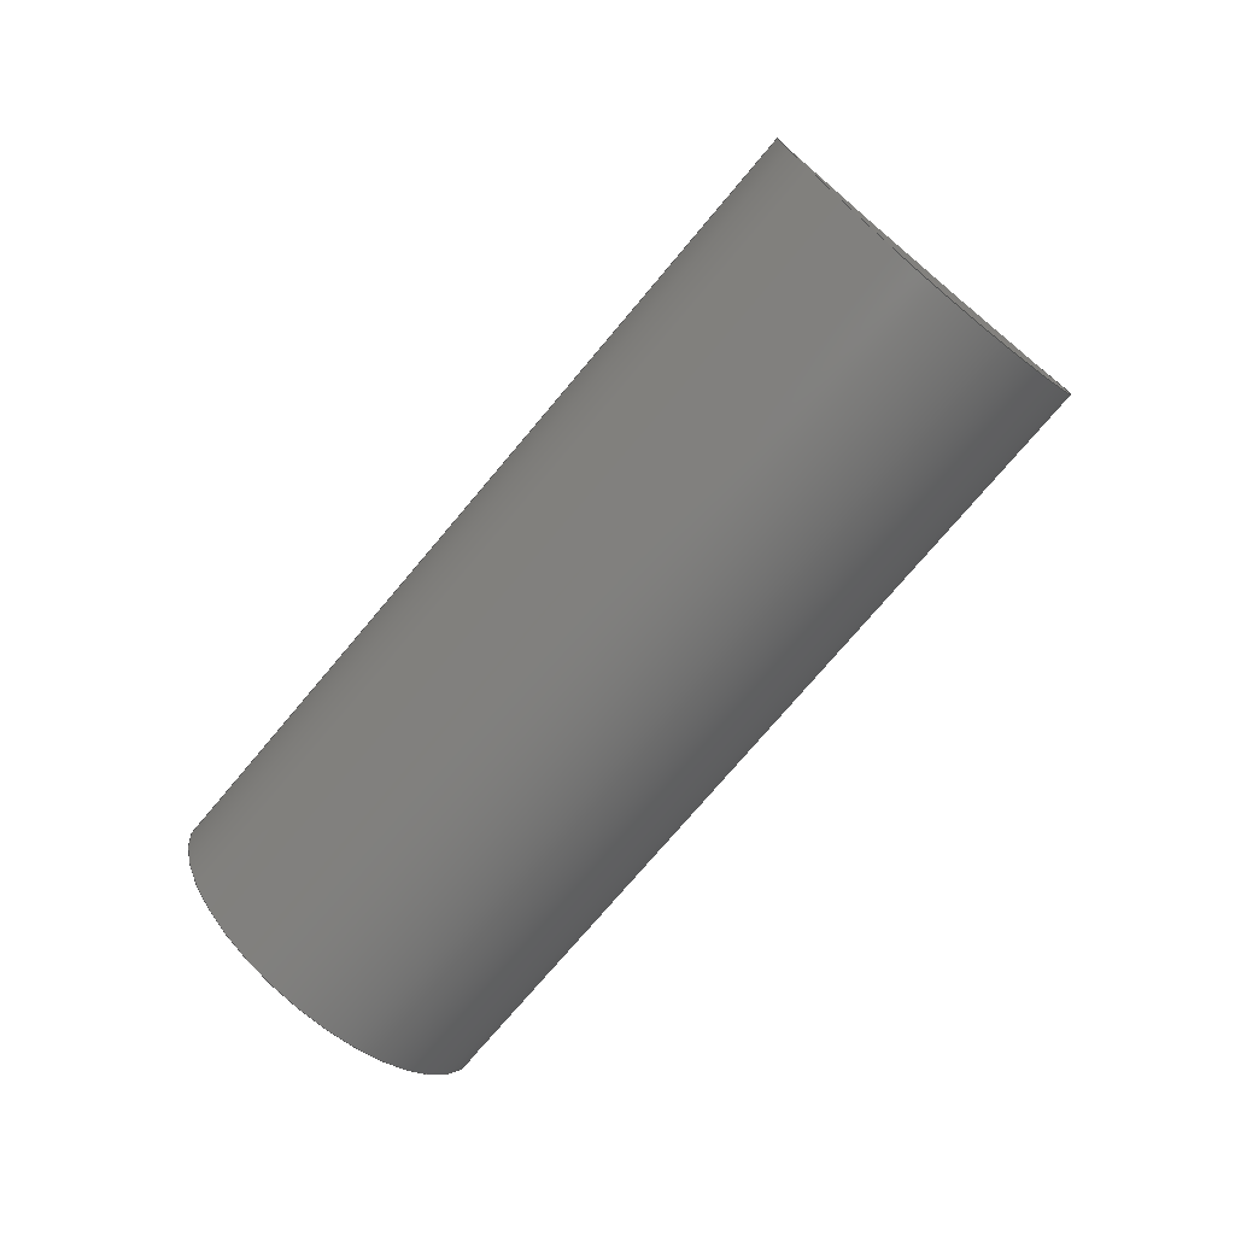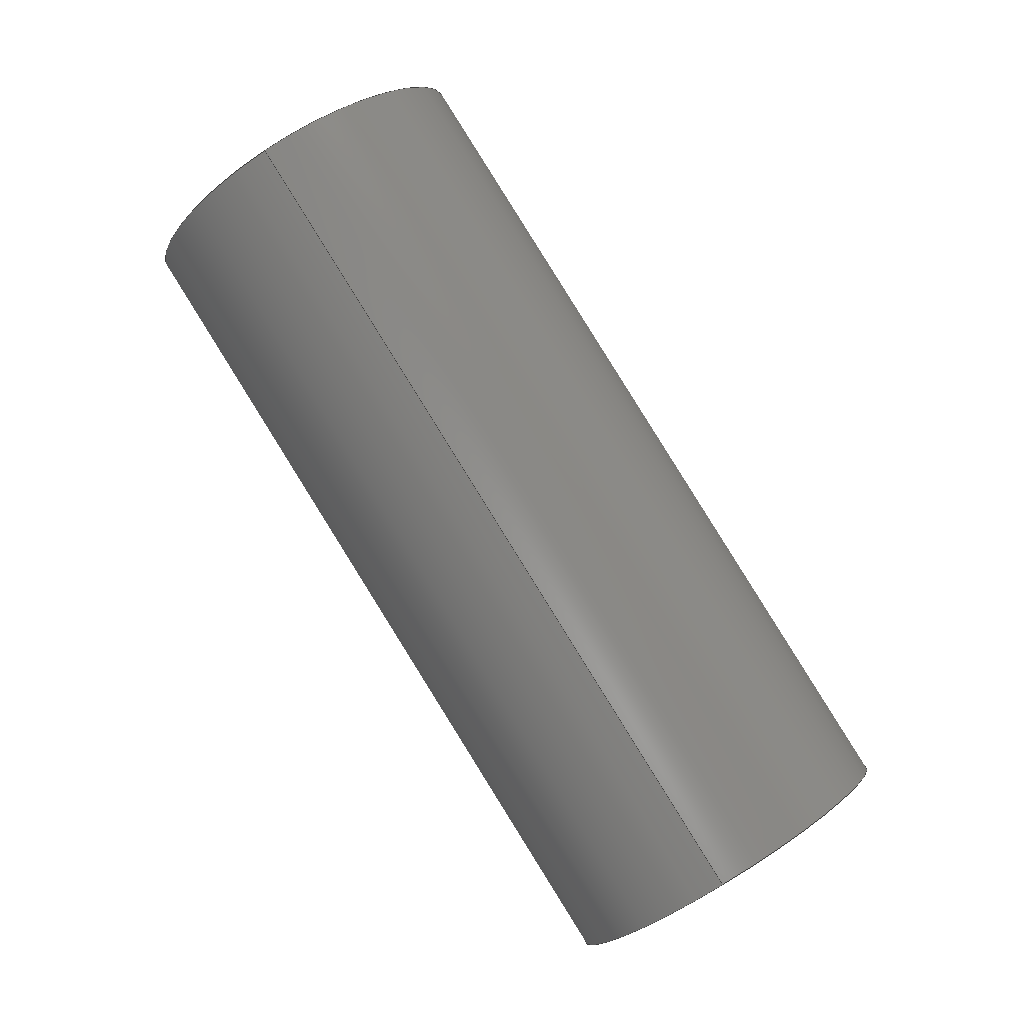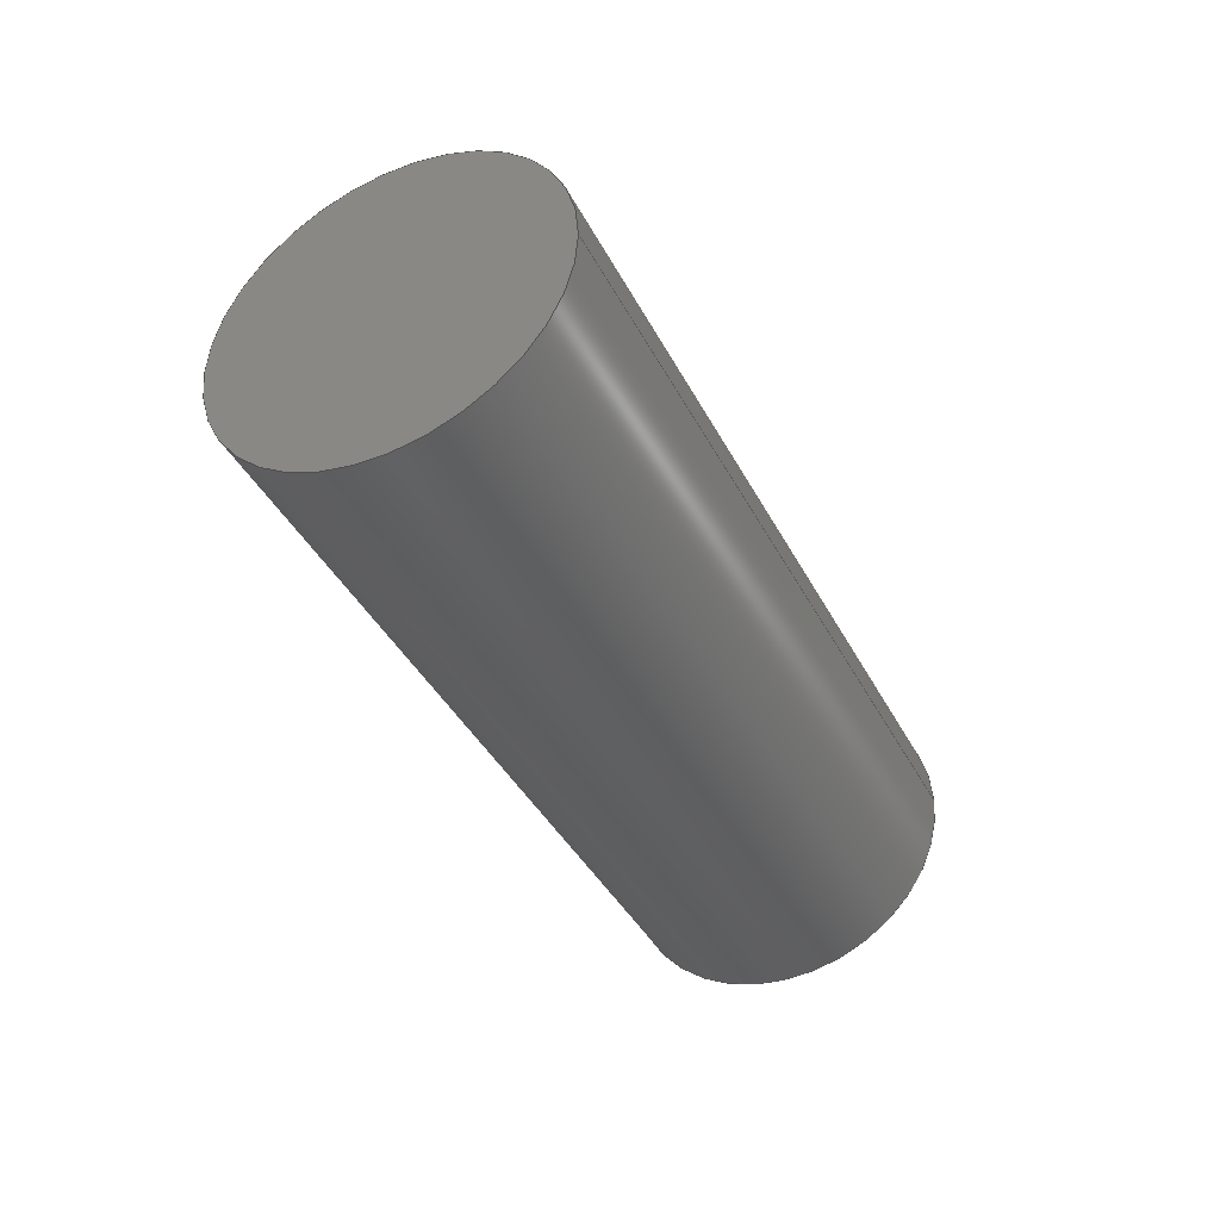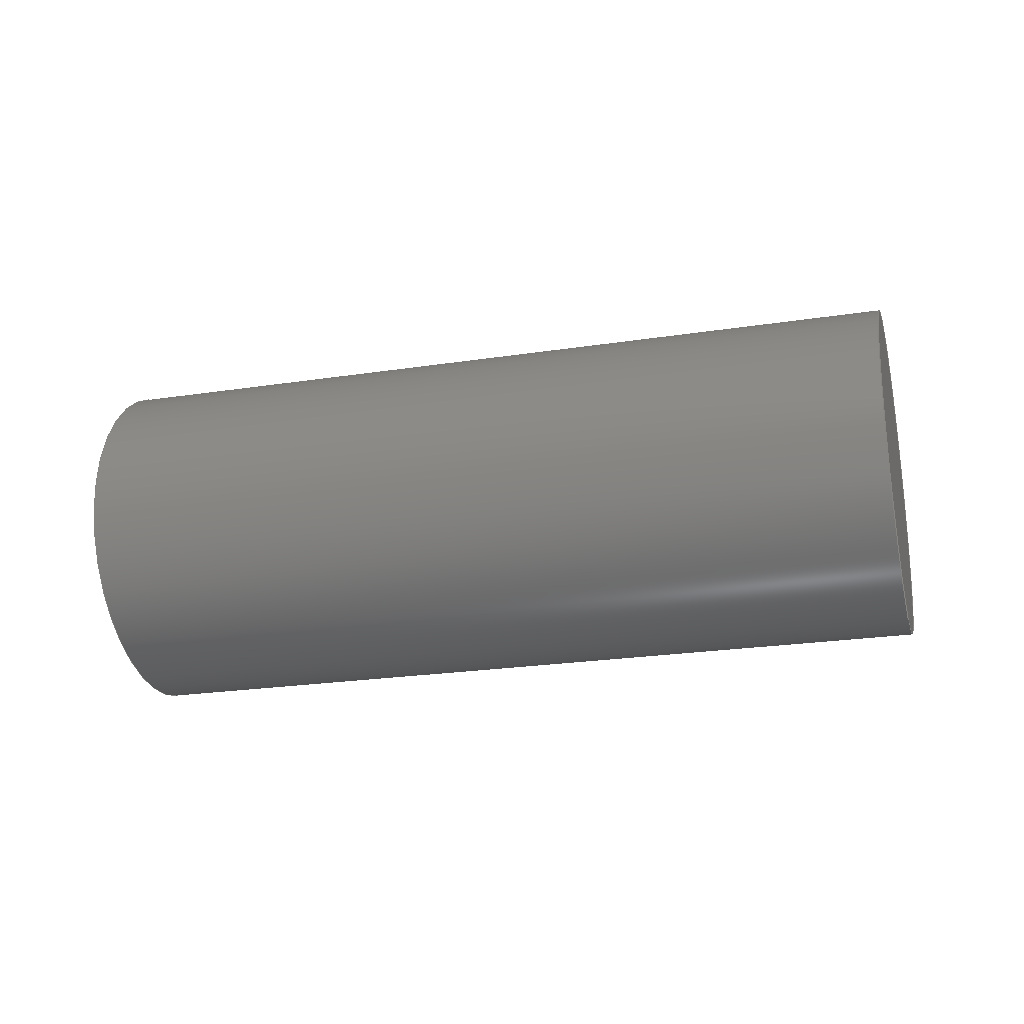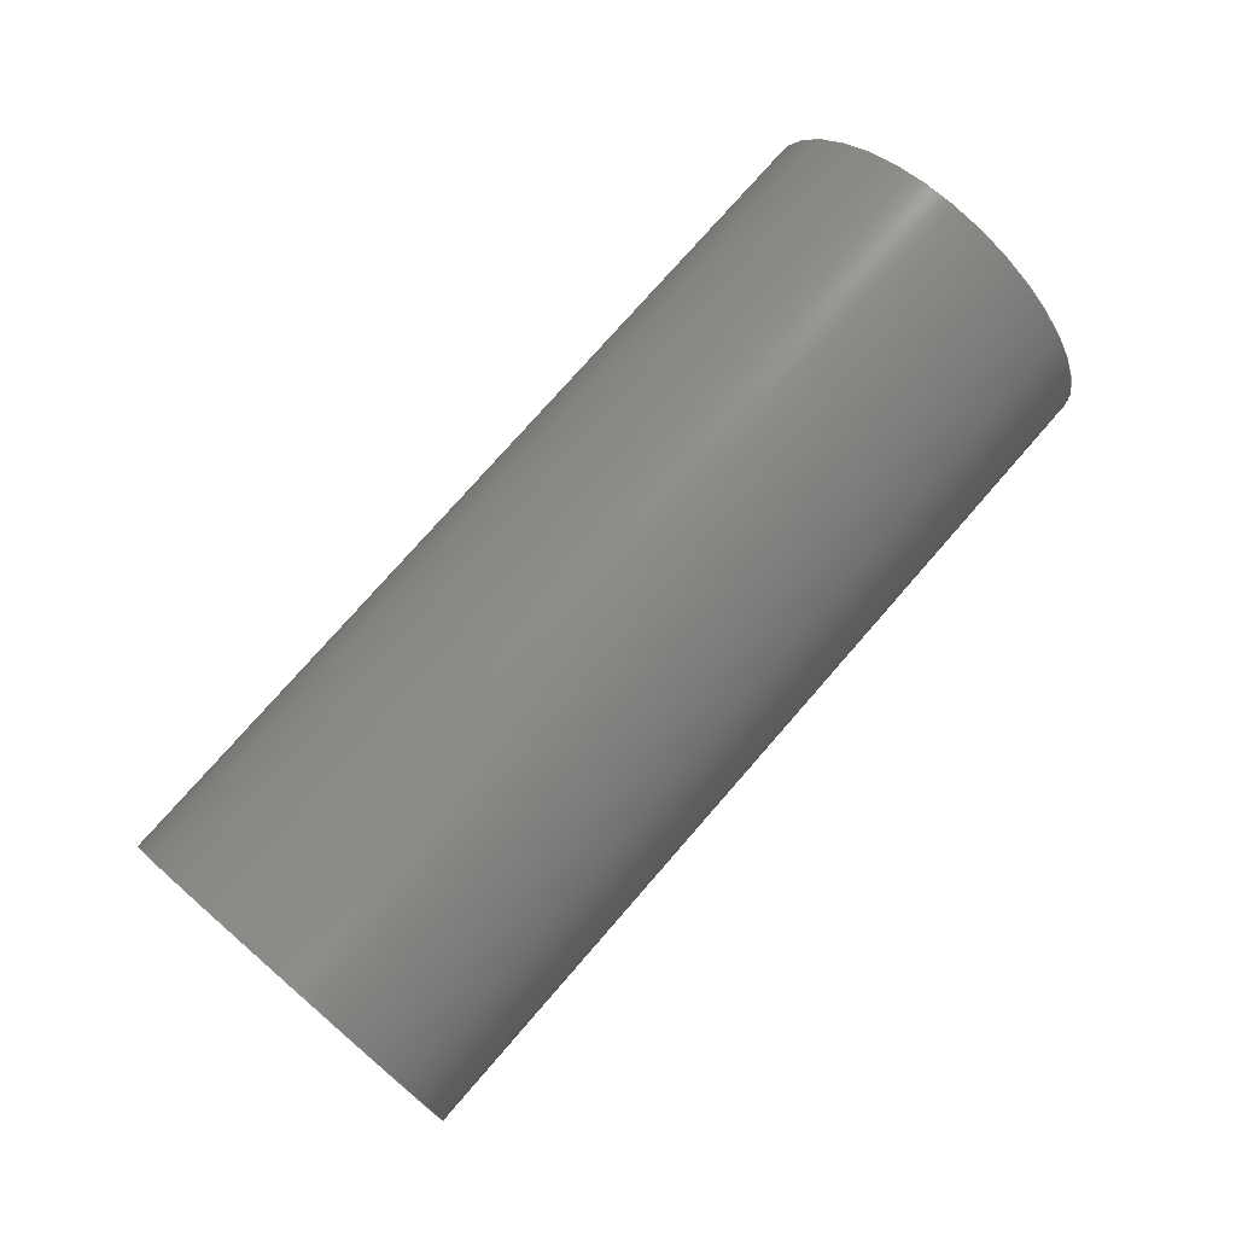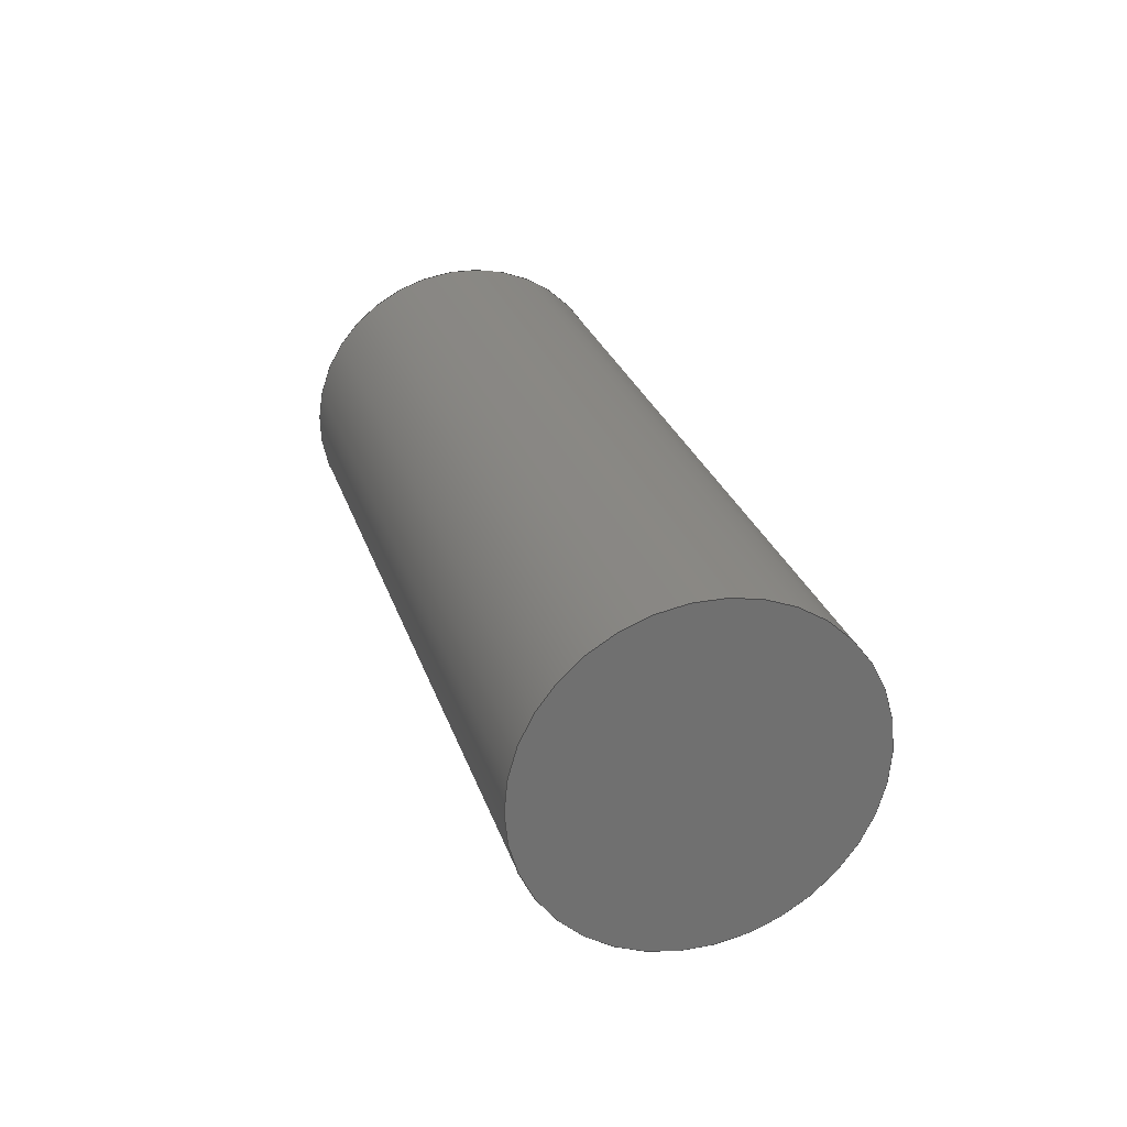
<metadata>
{"format":"step","ext":"step","renderer":"f3d","projection":"perspective","resolution":1024,"background":"white","views":[{"elev":-74.6,"azim":-117.5,"up":"+Y"},{"elev":-79.2,"azim":-57.2,"up":"+Z"},{"elev":-40.1,"azim":127.9,"up":"+Y"},{"elev":-23.1,"azim":27.2,"up":"+Y"},{"elev":58.7,"azim":132.2,"up":"+Z"},{"elev":26.9,"azim":86.4,"up":"+Y"}]}
</metadata>
<code>
ISO-10303-21;
DATA;
#1=SHAPE_REPRESENTATION_RELATIONSHIP('','',#64,#2);
#2=ADVANCED_BREP_SHAPE_REPRESENTATION('',(#62),#141);
#3=ORIENTED_CLOSED_SHELL('',*,#53,.F.);
#4=(
BOUNDED_SURFACE()
B_SPLINE_SURFACE(3,3,((#117,#118,#119,#120),(#121,#122,#123,#124),(#125,
#126,#127,#128),(#129,#130,#131,#132)),.SURF_OF_REVOLUTION.,.F.,.F.,.F.)
B_SPLINE_SURFACE_WITH_KNOTS((4,4),(4,4),(0.7542,0.7748),
(0,1),.PIECEWISE_BEZIER_KNOTS.)
GEOMETRIC_REPRESENTATION_ITEM()
RATIONAL_B_SPLINE_SURFACE(((1,0.9991,0.9991,1),
(1,0.9991,0.9991,1),(1,0.9991,0.9991,
1),(1,0.9991,0.9991,1)))
REPRESENTATION_ITEM('')
SURFACE()
);
#5=B_SPLINE_CURVE_WITH_KNOTS('',3,(#97,#98,#99,#100,#101,#102,#103,
#104,#105,#106,#107,#108,#109,#110,#111,#112,#113,#114,#115),
 .UNSPECIFIED.,.T.,.F.,(1,1,1,1,1,1,1,1,1,1,1,1,1,1,1,1,1,1,1,1,1,1,1),
(-0.01303,-0.008687,-0.004343,1.952e-26,
0.004343,0.008687,0.01303,0.01737,
0.02172,0.02606,0.0304,0.03475,
0.03909,0.04343,0.04778,0.05212,
0.05646,0.06081,0.06515,0.06949,
0.07384,0.07818,0.08252),.UNSPECIFIED.);
#6=CYLINDRICAL_SURFACE('',#68,0.01111);
#7=CYLINDRICAL_SURFACE('',#73,0.01022);
#8=ORIENTED_EDGE('',*,*,#16,.T.);
#9=ORIENTED_EDGE('',*,*,#16,.F.);
#10=ORIENTED_EDGE('',*,*,#17,.T.);
#11=ORIENTED_EDGE('',*,*,#17,.F.);
#12=ORIENTED_EDGE('',*,*,#18,.T.);
#13=ORIENTED_EDGE('',*,*,#19,.T.);
#14=ORIENTED_EDGE('',*,*,#19,.F.);
#15=ORIENTED_EDGE('',*,*,#18,.F.);
#16=EDGE_CURVE('',#20,#20,#24,.T.);
#17=EDGE_CURVE('',#21,#21,#5,.T.);
#18=EDGE_CURVE('',#22,#22,#25,.F.);
#19=EDGE_CURVE('',#23,#23,#26,.T.);
#20=VERTEX_POINT('',#95);
#21=VERTEX_POINT('',#116);
#22=VERTEX_POINT('',#135);
#23=VERTEX_POINT('',#138);
#24=CIRCLE('',#67,0.01111);
#25=CIRCLE('',#70,0.01022);
#26=CIRCLE('',#72,0.01022);
#27=EDGE_LOOP('',(#8));
#28=EDGE_LOOP('',(#9));
#29=EDGE_LOOP('',(#10));
#30=EDGE_LOOP('',(#11));
#31=EDGE_LOOP('',(#12));
#32=EDGE_LOOP('',(#13));
#33=EDGE_LOOP('',(#14));
#34=EDGE_LOOP('',(#15));
#35=FACE_BOUND('',#27,.T.);
#36=FACE_BOUND('',#28,.T.);
#37=FACE_BOUND('',#29,.T.);
#38=FACE_BOUND('',#30,.T.);
#39=FACE_BOUND('',#31,.T.);
#40=FACE_BOUND('',#32,.T.);
#41=FACE_BOUND('',#33,.T.);
#42=FACE_BOUND('',#34,.T.);
#43=PLANE('',#66);
#44=PLANE('',#69);
#45=PLANE('',#71);
#46=ADVANCED_FACE('',(#35),#43,.T.);
#47=ADVANCED_FACE('',(#36,#37),#6,.T.);
#48=ADVANCED_FACE('',(#38),#4,.T.);
#49=ADVANCED_FACE('',(#39),#44,.F.);
#50=ADVANCED_FACE('',(#40),#45,.T.);
#51=ADVANCED_FACE('',(#41,#42),#7,.F.);
#52=CLOSED_SHELL('',(#46,#47,#48));
#53=CLOSED_SHELL('',(#49,#50,#51));
#54=STYLED_ITEM('',(#55),#62);
#55=PRESENTATION_STYLE_ASSIGNMENT((#56));
#56=SURFACE_STYLE_USAGE(.BOTH.,#57);
#57=SURFACE_SIDE_STYLE('',(#58));
#58=SURFACE_STYLE_FILL_AREA(#59);
#59=FILL_AREA_STYLE('',(#60));
#60=FILL_AREA_STYLE_COLOUR('',#61);
#61=COLOUR_RGB('',0.6157,0.8118,0.9294);
#62=BREP_WITH_VOIDS('dt_d5_shell',#52,(#3));
#63=SHAPE_DEFINITION_REPRESENTATION(#146,#64);
#64=SHAPE_REPRESENTATION('dt_d5_shell',(#65),#141);
#65=AXIS2_PLACEMENT_3D('',#92,#74,#75);
#66=AXIS2_PLACEMENT_3D('',#93,#76,#77);
#67=AXIS2_PLACEMENT_3D('',#94,#78,#79);
#68=AXIS2_PLACEMENT_3D('',#96,#80,#81);
#69=AXIS2_PLACEMENT_3D('',#133,#82,#83);
#70=AXIS2_PLACEMENT_3D('',#134,#84,#85);
#71=AXIS2_PLACEMENT_3D('',#136,#86,#87);
#72=AXIS2_PLACEMENT_3D('',#137,#88,#89);
#73=AXIS2_PLACEMENT_3D('',#139,#90,#91);
#74=DIRECTION('',(0,0,1));
#75=DIRECTION('',(1,0,0));
#76=DIRECTION('',(0.9761,0,-0.2174));
#77=DIRECTION('',(0,1,0));
#78=DIRECTION('',(0.9761,0,-0.2174));
#79=DIRECTION('',(-0.2174,0,-0.9761));
#80=DIRECTION('',(0.9761,0,-0.2174));
#81=DIRECTION('',(-0.2174,0,-0.9761));
#82=DIRECTION('',(0.9761,0,-0.2174));
#83=DIRECTION('',(0,1,0));
#84=DIRECTION('',(0.9761,0,-0.2174));
#85=DIRECTION('',(-0.2174,0,-0.9761));
#86=DIRECTION('',(0.9761,0,-0.2174));
#87=DIRECTION('',(0,1,0));
#88=DIRECTION('',(0.9761,0,-0.2174));
#89=DIRECTION('',(-0.2174,0,-0.9761));
#90=DIRECTION('',(0.9761,0,-0.2174));
#91=DIRECTION('',(-0.2174,0,-0.9761));
#92=CARTESIAN_POINT('',(0,0,0));
#93=CARTESIAN_POINT('',(-0.1634,0,0.5095));
#94=CARTESIAN_POINT('',(-0.1634,0,0.5095));
#95=CARTESIAN_POINT('',(-0.1658,0,0.4986));
#96=CARTESIAN_POINT('',(-0.2224,0,0.5226));
#97=CARTESIAN_POINT('',(-0.2187,-0.004381,0.511));
#98=CARTESIAN_POINT('',(-0.2189,3.57e-06,0.5101));
#99=CARTESIAN_POINT('',(-0.2187,0.004367,0.511));
#100=CARTESIAN_POINT('',(-0.218,0.008063,0.5134));
#101=CARTESIAN_POINT('',(-0.2171,0.01053,0.5169));
#102=CARTESIAN_POINT('',(-0.2161,0.0114,0.5212));
#103=CARTESIAN_POINT('',(-0.2152,0.01054,0.5254));
#104=CARTESIAN_POINT('',(-0.2145,0.008067,0.5291));
#105=CARTESIAN_POINT('',(-0.2141,0.004366,0.5315));
#106=CARTESIAN_POINT('',(-0.214,3.81e-06,0.5324));
#107=CARTESIAN_POINT('',(-0.2141,-0.004357,0.5315));
#108=CARTESIAN_POINT('',(-0.2145,-0.008054,0.5291));
#109=CARTESIAN_POINT('',(-0.2152,-0.01053,0.5255));
#110=CARTESIAN_POINT('',(-0.216,-0.0114,0.5212));
#111=CARTESIAN_POINT('',(-0.2171,-0.01054,0.5169));
#112=CARTESIAN_POINT('',(-0.218,-0.008067,0.5134));
#113=CARTESIAN_POINT('',(-0.2187,-0.004381,0.511));
#114=CARTESIAN_POINT('',(-0.2189,3.57e-06,0.5101));
#115=CARTESIAN_POINT('',(-0.2187,0.004367,0.511));
#116=CARTESIAN_POINT('',(-0.2188,0,0.5104));
#117=CARTESIAN_POINT('',(-0.2186,-0.0114,0.5103));
#118=CARTESIAN_POINT('',(-0.2189,-0.003787,0.5103));
#119=CARTESIAN_POINT('',(-0.2189,0.003835,0.5103));
#120=CARTESIAN_POINT('',(-0.2186,0.01145,0.5103));
#121=CARTESIAN_POINT('',(-0.2168,-0.01131,0.5178));
#122=CARTESIAN_POINT('',(-0.2172,-0.003756,0.5178));
#123=CARTESIAN_POINT('',(-0.2172,0.003804,0.5178));
#124=CARTESIAN_POINT('',(-0.2168,0.01135,0.5178));
#125=CARTESIAN_POINT('',(-0.2152,-0.01122,0.5251));
#126=CARTESIAN_POINT('',(-0.2156,-0.003728,0.5251));
#127=CARTESIAN_POINT('',(-0.2156,0.003776,0.5251));
#128=CARTESIAN_POINT('',(-0.2152,0.01127,0.5251));
#129=CARTESIAN_POINT('',(-0.2137,-0.01114,0.5323));
#130=CARTESIAN_POINT('',(-0.2141,-0.003702,0.5323));
#131=CARTESIAN_POINT('',(-0.2141,0.003749,0.5323));
#132=CARTESIAN_POINT('',(-0.2137,0.01119,0.5323));
#133=CARTESIAN_POINT('',(-0.1653,0,0.5099));
#134=CARTESIAN_POINT('',(-0.1653,0,0.5099));
#135=CARTESIAN_POINT('',(-0.1675,0,0.4999));
#136=CARTESIAN_POINT('',(-0.2149,0,0.5209));
#137=CARTESIAN_POINT('',(-0.2149,0,0.5209));
#138=CARTESIAN_POINT('',(-0.2171,0,0.5109));
#139=CARTESIAN_POINT('',(-0.2149,0,0.5209));
#140=MECHANICAL_DESIGN_GEOMETRIC_PRESENTATION_REPRESENTATION('',(#54),#141);
#141=(
GEOMETRIC_REPRESENTATION_CONTEXT(3)
GLOBAL_UNCERTAINTY_ASSIGNED_CONTEXT((#142))
GLOBAL_UNIT_ASSIGNED_CONTEXT((#145,#144,#143))
REPRESENTATION_CONTEXT('dt_d5_shell','TOP_LEVEL_ASSEMBLY_PART')
);
#142=UNCERTAINTY_MEASURE_WITH_UNIT(LENGTH_MEASURE(5e-06),#145,
'DISTANCE_ACCURACY_VALUE','Maximum Tolerance applied to model');
#143=(
NAMED_UNIT(*)
SI_UNIT($,.STERADIAN.)
SOLID_ANGLE_UNIT()
);
#144=(
NAMED_UNIT(*)
PLANE_ANGLE_UNIT()
SI_UNIT($,.RADIAN.)
);
#145=(
LENGTH_UNIT()
NAMED_UNIT(*)
SI_UNIT($,.METRE.)
);
#146=PRODUCT_DEFINITION_SHAPE('','',#147);
#147=PRODUCT_DEFINITION('','',#149,#148);
#148=PRODUCT_DEFINITION_CONTEXT('',#155,'design');
#149=PRODUCT_DEFINITION_FORMATION_WITH_SPECIFIED_SOURCE('','',#151,
 .NOT_KNOWN.);
#150=PRODUCT_RELATED_PRODUCT_CATEGORY('','',(#151));
#151=PRODUCT('dt_d5_shell','dt_d5_shell','dt_d5_shell',(#153));
#152=PRODUCT_CATEGORY('','');
#153=PRODUCT_CONTEXT('',#155,'mechanical');
#154=APPLICATION_PROTOCOL_DEFINITION('international standard',
'ap242_managed_model_based_3d_engineering',2011,#155);
#155=APPLICATION_CONTEXT('managed model based 3d engineering');
ENDSEC;
END-ISO-10303-21;

</code>
